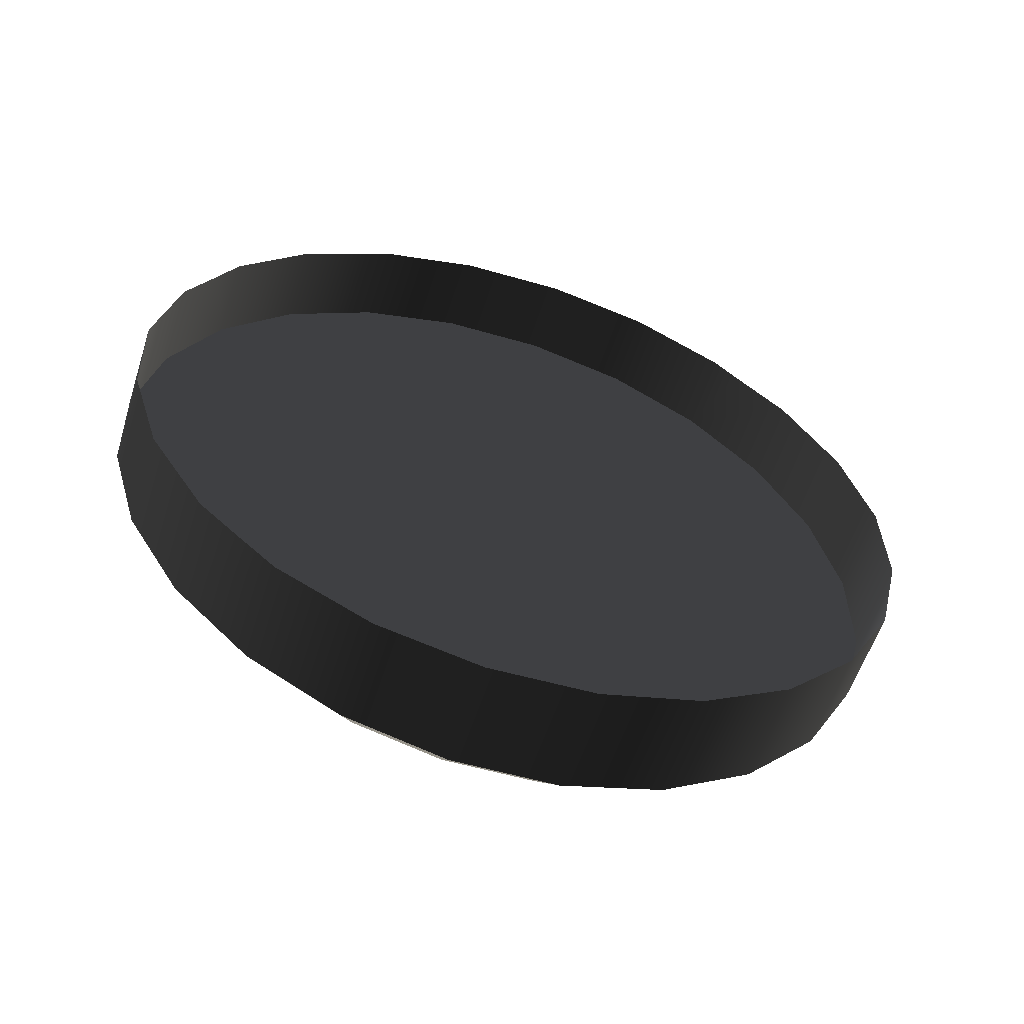
<metadata>
{"format":"obj","ext":"obj","renderer":"f3d","projection":"perspective","resolution":1024,"background":"white","views":[{"elev":21.6,"azim":-13.4,"up":"+Z"}]}
</metadata>
<code>
o group_7/ID75#ID75
v -0.2569 0.087 -0.8283
v -0.2575 0.08692 -0.8282
v -0.2563 0.08691 -0.8285
v -0.258 0.0867 -0.8281
v -0.2557 0.08667 -0.8287
v -0.2586 0.08634 -0.828
v -0.2553 0.08629 -0.8289
v -0.259 0.08586 -0.8281
v -0.2549 0.08581 -0.8292
v -0.2592 0.0853 -0.8281
v -0.2548 0.08524 -0.8294
v -0.2594 0.0847 -0.8283
v -0.2547 0.08464 -0.8296
v -0.2594 0.0841 -0.8285
v -0.2549 0.08404 -0.8297
v -0.2592 0.08354 -0.8287
v -0.2551 0.08348 -0.8298
v -0.2588 0.08305 -0.8289
v -0.2555 0.083 -0.8298
v -0.2584 0.08267 -0.8291
v -0.2561 0.08264 -0.8298
v -0.2578 0.08243 -0.8293
v -0.2566 0.08242 -0.8297
v -0.2573 0.08235 -0.8295
v -0.2578 0.08243 -0.8293
v -0.2566 0.08242 -0.8297
v -0.2573 0.08235 -0.8295
v -0.2561 0.08264 -0.8298
v -0.2584 0.08267 -0.8291
v -0.2555 0.083 -0.8298
v -0.2588 0.08305 -0.8289
v -0.2551 0.08348 -0.8298
v -0.2592 0.08354 -0.8287
v -0.2549 0.08404 -0.8297
v -0.2594 0.0841 -0.8285
v -0.2547 0.08464 -0.8296
v -0.2594 0.0847 -0.8283
v -0.2548 0.08524 -0.8294
v -0.2592 0.0853 -0.8281
v -0.2549 0.08581 -0.8292
v -0.259 0.08586 -0.8281
v -0.2553 0.08629 -0.8289
v -0.2586 0.08634 -0.828
v -0.2557 0.08667 -0.8287
v -0.258 0.0867 -0.8281
v -0.2563 0.08691 -0.8285
v -0.2575 0.08692 -0.8282
v -0.2569 0.087 -0.8283
v -0.2561 0.08008 -0.83
v -0.2573 0.07994 -0.8297
v -0.2561 0.08008 -0.83
v -0.2573 0.07994 -0.8297
v -0.2585 0.08011 -0.8293
v -0.2585 0.08011 -0.8293
v -0.2596 0.08059 -0.8289
v -0.2596 0.08059 -0.8289
v -0.2605 0.08133 -0.8285
v -0.2605 0.08133 -0.8285
v -0.2611 0.0823 -0.828
v -0.2611 0.0823 -0.828
v -0.2615 0.08342 -0.8276
v -0.2615 0.08342 -0.8276
v -0.2616 0.08461 -0.8272
v -0.2616 0.08461 -0.8272
v -0.2613 0.08581 -0.827
v -0.2613 0.08581 -0.827
v -0.2607 0.08691 -0.8268
v -0.2607 0.08691 -0.8268
v -0.2599 0.08786 -0.8267
v -0.2599 0.08786 -0.8267
v -0.2589 0.08857 -0.8268
v -0.2589 0.08857 -0.8268
v -0.2578 0.08902 -0.827
v -0.2578 0.08902 -0.827
v -0.2565 0.08916 -0.8273
v -0.2565 0.08916 -0.8273
v -0.2554 0.08899 -0.8276
v -0.2554 0.08899 -0.8276
v -0.2543 0.08851 -0.8281
v -0.2543 0.08851 -0.8281
v -0.2534 0.08776 -0.8285
v -0.2534 0.08776 -0.8285
v -0.2527 0.0868 -0.829
v -0.2527 0.0868 -0.829
v -0.2524 0.08568 -0.8294
v -0.2524 0.08568 -0.8294
v -0.2523 0.08449 -0.8297
v -0.2523 0.08449 -0.8297
v -0.2526 0.08329 -0.83
v -0.2526 0.08329 -0.83
v -0.2531 0.08219 -0.8302
v -0.2531 0.08219 -0.8302
v -0.254 0.08124 -0.8302
v -0.254 0.08124 -0.8302
v -0.255 0.08052 -0.8302
v -0.255 0.08052 -0.8302
v -0.2555 0.07773 -0.83
v -0.2573 0.07753 -0.8296
v -0.2555 0.07773 -0.83
v -0.2573 0.07753 -0.8296
v -0.2591 0.07778 -0.829
v -0.2591 0.07778 -0.829
v -0.2607 0.07849 -0.8284
v -0.2607 0.07849 -0.8284
v -0.262 0.07959 -0.8277
v -0.262 0.07959 -0.8277
v -0.263 0.08102 -0.8271
v -0.263 0.08102 -0.8271
v -0.2635 0.08267 -0.8265
v -0.2635 0.08267 -0.8265
v -0.2636 0.08444 -0.8259
v -0.2636 0.08444 -0.8259
v -0.2632 0.08621 -0.8255
v -0.2632 0.08621 -0.8255
v -0.2624 0.08784 -0.8253
v -0.2624 0.08784 -0.8253
v -0.2612 0.08924 -0.8252
v -0.2612 0.08924 -0.8252
v -0.2597 0.09031 -0.8253
v -0.2597 0.09031 -0.8253
v -0.258 0.09096 -0.8256
v -0.258 0.09096 -0.8256
v -0.2562 0.09117 -0.826
v -0.2562 0.09117 -0.826
v -0.2544 0.09091 -0.8265
v -0.2544 0.09091 -0.8265
v -0.2528 0.09021 -0.8272
v -0.2528 0.09021 -0.8272
v -0.2515 0.08911 -0.8278
v -0.2515 0.08911 -0.8278
v -0.2505 0.08768 -0.8285
v -0.2505 0.08768 -0.8285
v -0.25 0.08602 -0.8291
v -0.25 0.08602 -0.8291
v -0.2499 0.08425 -0.8296
v -0.2499 0.08425 -0.8296
v -0.2503 0.08249 -0.83
v -0.2503 0.08249 -0.83
v -0.2511 0.08085 -0.8303
v -0.2511 0.08085 -0.8303
v -0.2523 0.07946 -0.8304
v -0.2523 0.07946 -0.8304
v -0.2538 0.07839 -0.8303
v -0.2538 0.07839 -0.8303
v -0.2549 0.07542 -0.8297
v -0.2573 0.07515 -0.8292
v -0.2549 0.07542 -0.8297
v -0.2573 0.07515 -0.8292
v -0.2595 0.07548 -0.8285
v -0.2595 0.07548 -0.8285
v -0.2616 0.07641 -0.8276
v -0.2616 0.07641 -0.8276
v -0.2634 0.07785 -0.8268
v -0.2634 0.07785 -0.8268
v -0.2646 0.07972 -0.8259
v -0.2646 0.07972 -0.8259
v -0.2653 0.08188 -0.8251
v -0.2653 0.08188 -0.8251
v -0.2654 0.0842 -0.8244
v -0.2654 0.0842 -0.8244
v -0.2649 0.0865 -0.8239
v -0.2649 0.0865 -0.8239
v -0.2639 0.08864 -0.8235
v -0.2639 0.08864 -0.8235
v -0.2623 0.09047 -0.8234
v -0.2623 0.09047 -0.8234
v -0.2603 0.09187 -0.8236
v -0.2603 0.09187 -0.8236
v -0.2581 0.09273 -0.8239
v -0.2581 0.09273 -0.8239
v -0.2557 0.093 -0.8245
v -0.2557 0.093 -0.8245
v -0.2534 0.09266 -0.8252
v -0.2534 0.09266 -0.8252
v -0.2514 0.09174 -0.826
v -0.2514 0.09174 -0.826
v -0.2496 0.0903 -0.8269
v -0.2496 0.0903 -0.8269
v -0.2484 0.08843 -0.8278
v -0.2484 0.08843 -0.8278
v -0.2477 0.08626 -0.8286
v -0.2477 0.08626 -0.8286
v -0.2476 0.08395 -0.8293
v -0.2476 0.08395 -0.8293
v -0.2481 0.08164 -0.8298
v -0.2481 0.08164 -0.8298
v -0.2491 0.0795 -0.8301
v -0.2491 0.0795 -0.8301
v -0.2507 0.07767 -0.8302
v -0.2507 0.07767 -0.8302
v -0.2527 0.07628 -0.8301
v -0.2527 0.07628 -0.8301
v -0.2542 0.07317 -0.8291
v -0.2571 0.07284 -0.8285
v -0.2542 0.07317 -0.8291
v -0.2571 0.07284 -0.8285
v -0.2599 0.07325 -0.8276
v -0.2599 0.07325 -0.8276
v -0.2624 0.07437 -0.8266
v -0.2624 0.07437 -0.8266
v -0.2645 0.07613 -0.8255
v -0.2645 0.07613 -0.8255
v -0.2661 0.07841 -0.8245
v -0.2661 0.07841 -0.8245
v -0.2669 0.08106 -0.8235
v -0.2669 0.08106 -0.8235
v -0.2671 0.08388 -0.8226
v -0.2671 0.08388 -0.8226
v -0.2665 0.08669 -0.822
v -0.2665 0.08669 -0.822
v -0.2651 0.0893 -0.8216
v -0.2651 0.0893 -0.8216
v -0.2632 0.09153 -0.8215
v -0.2632 0.09153 -0.8215
v -0.2608 0.09323 -0.8216
v -0.2608 0.09323 -0.8216
v -0.2581 0.09428 -0.8221
v -0.2581 0.09428 -0.8221
v -0.2552 0.09461 -0.8227
v -0.2552 0.09461 -0.8227
v -0.2524 0.0942 -0.8236
v -0.2524 0.0942 -0.8236
v -0.2499 0.09308 -0.8246
v -0.2499 0.09308 -0.8246
v -0.2478 0.09131 -0.8257
v -0.2478 0.09131 -0.8257
v -0.2463 0.08904 -0.8267
v -0.2463 0.08904 -0.8267
v -0.2454 0.0864 -0.8277
v -0.2454 0.0864 -0.8277
v -0.2453 0.08357 -0.8286
v -0.2453 0.08357 -0.8286
v -0.2459 0.08076 -0.8292
v -0.2459 0.08076 -0.8292
v -0.2472 0.07815 -0.8296
v -0.2472 0.07815 -0.8296
v -0.2491 0.07592 -0.8297
v -0.2491 0.07592 -0.8297
v -0.2515 0.07422 -0.8296
v -0.2515 0.07422 -0.8296
v -0.2535 0.07103 -0.8283
v -0.2569 0.07064 -0.8275
v -0.2535 0.07103 -0.8283
v -0.2569 0.07064 -0.8275
v -0.2601 0.07112 -0.8265
v -0.2601 0.07112 -0.8265
v -0.2631 0.07243 -0.8253
v -0.2631 0.07243 -0.8253
v -0.2655 0.07448 -0.8241
v -0.2655 0.07448 -0.8241
v -0.2673 0.07713 -0.8228
v -0.2673 0.07713 -0.8228
v -0.2683 0.0802 -0.8217
v -0.2683 0.0802 -0.8217
v -0.2685 0.08349 -0.8207
v -0.2685 0.08349 -0.8207
v -0.2678 0.08676 -0.82
v -0.2678 0.08676 -0.82
v -0.2662 0.0898 -0.8195
v -0.2662 0.0898 -0.8195
v -0.264 0.0924 -0.8194
v -0.264 0.0924 -0.8194
v -0.2612 0.09437 -0.8196
v -0.2612 0.09437 -0.8196
v -0.258 0.0956 -0.8201
v -0.258 0.0956 -0.8201
v -0.2547 0.09598 -0.8208
v -0.2547 0.09598 -0.8208
v -0.2515 0.09551 -0.8218
v -0.2515 0.09551 -0.8218
v -0.2485 0.0942 -0.823
v -0.2485 0.0942 -0.823
v -0.246 0.09215 -0.8242
v -0.246 0.09215 -0.8242
v -0.2443 0.0895 -0.8255
v -0.2443 0.0895 -0.8255
v -0.2432 0.08642 -0.8266
v -0.2432 0.08642 -0.8266
v -0.2431 0.08314 -0.8276
v -0.2431 0.08314 -0.8276
v -0.2438 0.07986 -0.8284
v -0.2438 0.07986 -0.8284
v -0.2453 0.07682 -0.8288
v -0.2453 0.07682 -0.8288
v -0.2476 0.07423 -0.829
v -0.2476 0.07423 -0.829
v -0.2504 0.07225 -0.8288
v -0.2504 0.07225 -0.8288
v -0.2547 0.09598 -0.8208
v -0.2515 0.09551 -0.8218
v -0.258 0.0956 -0.8201
v -0.2612 0.09437 -0.8196
v -0.2485 0.0942 -0.823
v -0.264 0.0924 -0.8194
v -0.246 0.09215 -0.8242
v -0.2662 0.0898 -0.8195
v -0.2443 0.0895 -0.8255
v -0.2678 0.08676 -0.82
v -0.2432 0.08642 -0.8266
v -0.2685 0.08349 -0.8207
v -0.2431 0.08314 -0.8276
v -0.2683 0.0802 -0.8217
v -0.2438 0.07986 -0.8284
v -0.2673 0.07713 -0.8228
v -0.2453 0.07682 -0.8288
v -0.2655 0.07448 -0.8241
v -0.2476 0.07423 -0.829
v -0.2631 0.07243 -0.8253
v -0.2504 0.07225 -0.8288
v -0.2601 0.07112 -0.8265
v -0.2535 0.07103 -0.8283
v -0.2569 0.07064 -0.8275
v -0.2535 0.07103 -0.8283
v -0.2601 0.07112 -0.8265
v -0.2569 0.07064 -0.8275
v -0.2504 0.07225 -0.8288
v -0.2631 0.07243 -0.8253
v -0.2476 0.07423 -0.829
v -0.2655 0.07448 -0.8241
v -0.2453 0.07682 -0.8288
v -0.2673 0.07713 -0.8228
v -0.2438 0.07986 -0.8284
v -0.2683 0.0802 -0.8217
v -0.2431 0.08314 -0.8276
v -0.2685 0.08349 -0.8207
v -0.2432 0.08642 -0.8266
v -0.2678 0.08676 -0.82
v -0.2443 0.0895 -0.8255
v -0.2662 0.0898 -0.8195
v -0.246 0.09215 -0.8242
v -0.264 0.0924 -0.8194
v -0.2485 0.0942 -0.823
v -0.2612 0.09437 -0.8196
v -0.2515 0.09551 -0.8218
v -0.258 0.0956 -0.8201
v -0.2547 0.09598 -0.8208
v -0.2526 0.07007 -0.8249
v -0.256 0.06968 -0.8241
v -0.2535 0.07103 -0.8283
v -0.2569 0.07064 -0.8275
v -0.256 0.06968 -0.8241
v -0.2535 0.07103 -0.8283
v -0.2569 0.07064 -0.8275
v -0.2526 0.07007 -0.8249
v -0.2592 0.07016 -0.8231
v -0.2601 0.07112 -0.8265
v -0.2592 0.07016 -0.8231
v -0.2601 0.07112 -0.8265
v -0.2622 0.07149 -0.8221
v -0.2631 0.07243 -0.8253
v -0.2622 0.07149 -0.8221
v -0.2631 0.07243 -0.8253
v -0.2647 0.07357 -0.8209
v -0.2655 0.07448 -0.8241
v -0.2647 0.07357 -0.8209
v -0.2655 0.07448 -0.8241
v -0.2665 0.07626 -0.8198
v -0.2673 0.07713 -0.8228
v -0.2656 0.07487 -0.8204
v -0.2673 0.07713 -0.8228
v -0.2656 0.07487 -0.8204
v -0.2665 0.07626 -0.8198
v -0.2675 0.07937 -0.8188
v -0.2683 0.0802 -0.8217
v -0.2683 0.0802 -0.8217
v -0.2675 0.07937 -0.8188
v -0.2677 0.08268 -0.8179
v -0.2685 0.08349 -0.8207
v -0.2685 0.08349 -0.8207
v -0.2677 0.08268 -0.8179
v -0.267 0.08599 -0.8173
v -0.2678 0.08676 -0.82
v -0.2678 0.08676 -0.82
v -0.267 0.08599 -0.8173
v -0.2655 0.08906 -0.8169
v -0.2662 0.0898 -0.8195
v -0.2662 0.0898 -0.8195
v -0.2655 0.08906 -0.8169
v -0.2633 0.09168 -0.8169
v -0.264 0.0924 -0.8194
v -0.2642 0.0906 -0.8169
v -0.264 0.0924 -0.8194
v -0.2642 0.0906 -0.8169
v -0.2633 0.09168 -0.8169
v -0.2605 0.09366 -0.8171
v -0.2612 0.09437 -0.8196
v -0.2612 0.09437 -0.8196
v -0.2605 0.09366 -0.8171
v -0.2574 0.09489 -0.8176
v -0.258 0.0956 -0.8201
v -0.258 0.0956 -0.8201
v -0.2574 0.09489 -0.8176
v -0.254 0.09528 -0.8184
v -0.2547 0.09598 -0.8208
v -0.2547 0.09598 -0.8208
v -0.254 0.09528 -0.8184
v -0.2508 0.0948 -0.8194
v -0.2515 0.09551 -0.8218
v -0.2515 0.09551 -0.8218
v -0.2508 0.0948 -0.8194
v -0.2478 0.09349 -0.8205
v -0.2485 0.0942 -0.823
v -0.2485 0.0942 -0.823
v -0.2478 0.09349 -0.8205
v -0.2454 0.09143 -0.8217
v -0.246 0.09215 -0.8242
v -0.246 0.09215 -0.8242
v -0.2454 0.09143 -0.8217
v -0.2448 0.0906 -0.8221
v -0.2436 0.08875 -0.8229
v -0.2443 0.0895 -0.8255
v -0.2436 0.08875 -0.8229
v -0.2443 0.0895 -0.8255
v -0.2448 0.0906 -0.8221
v -0.2425 0.08565 -0.8239
v -0.2432 0.08642 -0.8266
v -0.2425 0.08565 -0.8239
v -0.2432 0.08642 -0.8266
v -0.2423 0.08233 -0.8248
v -0.2431 0.08314 -0.8276
v -0.2423 0.08233 -0.8248
v -0.2431 0.08314 -0.8276
v -0.243 0.07902 -0.8254
v -0.2438 0.07986 -0.8284
v -0.243 0.07902 -0.8254
v -0.2438 0.07986 -0.8284
v -0.2445 0.07595 -0.8258
v -0.2453 0.07682 -0.8288
v -0.2445 0.07595 -0.8258
v -0.2453 0.07682 -0.8288
v -0.2454 0.07487 -0.8258
v -0.2467 0.07332 -0.8258
v -0.2476 0.07423 -0.829
v -0.2467 0.07332 -0.8258
v -0.2476 0.07423 -0.829
v -0.2454 0.07487 -0.8258
v -0.2495 0.07131 -0.8255
v -0.2504 0.07225 -0.8288
v -0.2495 0.07131 -0.8255
v -0.2504 0.07225 -0.8288
f 3 2 1
f 3 4 2
f 5 4 3
f 5 6 4
f 7 6 5
f 7 8 6
f 9 8 7
f 9 10 8
f 11 10 9
f 11 12 10
f 13 12 11
f 13 14 12
f 15 14 13
f 15 16 14
f 17 16 15
f 17 18 16
f 19 18 17
f 19 20 18
f 21 20 19
f 21 22 20
f 23 22 21
f 22 23 24
f 27 26 25
f 28 25 26
f 29 25 28
f 30 29 28
f 31 29 30
f 32 31 30
f 33 31 32
f 34 33 32
f 35 33 34
f 36 35 34
f 37 35 36
f 38 37 36
f 39 37 38
f 40 39 38
f 41 39 40
f 42 41 40
f 43 41 42
f 44 43 42
f 45 43 44
f 46 45 44
f 47 45 46
f 48 47 46
f 49 24 23
f 24 49 50
f 52 51 27
f 26 27 51
f 24 53 22
f 53 24 50
f 52 27 54
f 25 54 27
f 22 55 20
f 55 22 53
f 54 25 56
f 29 56 25
f 20 57 18
f 57 20 55
f 56 29 58
f 31 58 29
f 18 59 16
f 59 18 57
f 58 31 60
f 33 60 31
f 16 61 14
f 61 16 59
f 60 33 62
f 35 62 33
f 14 63 12
f 63 14 61
f 62 35 64
f 37 64 35
f 12 65 10
f 65 12 63
f 64 37 66
f 39 66 37
f 8 65 67
f 65 8 10
f 39 41 66
f 68 66 41
f 6 67 69
f 67 6 8
f 41 43 68
f 70 68 43
f 4 69 71
f 69 4 6
f 43 45 70
f 72 70 45
f 2 71 73
f 71 2 4
f 45 47 72
f 74 72 47
f 1 73 75
f 73 1 2
f 47 48 74
f 76 74 48
f 77 1 75
f 1 77 3
f 46 78 48
f 76 48 78
f 79 3 77
f 3 79 5
f 44 80 46
f 78 46 80
f 81 5 79
f 5 81 7
f 42 82 44
f 80 44 82
f 83 7 81
f 7 83 9
f 40 84 42
f 82 42 84
f 85 9 83
f 9 85 11
f 38 86 40
f 84 40 86
f 85 13 11
f 13 85 87
f 88 86 36
f 38 36 86
f 87 15 13
f 15 87 89
f 90 88 34
f 36 34 88
f 89 17 15
f 17 89 91
f 92 90 32
f 34 32 90
f 91 19 17
f 19 91 93
f 94 92 30
f 32 30 92
f 93 21 19
f 21 93 95
f 96 94 28
f 30 28 94
f 95 23 21
f 23 95 49
f 51 96 26
f 28 26 96
f 97 50 49
f 50 97 98
f 100 99 52
f 51 52 99
f 50 101 53
f 101 50 98
f 100 52 102
f 54 102 52
f 53 103 55
f 103 53 101
f 102 54 104
f 56 104 54
f 55 105 57
f 105 55 103
f 104 56 106
f 58 106 56
f 57 107 59
f 107 57 105
f 106 58 108
f 60 108 58
f 59 109 61
f 109 59 107
f 108 60 110
f 62 110 60
f 61 111 63
f 111 61 109
f 110 62 112
f 64 112 62
f 63 113 65
f 113 63 111
f 112 64 114
f 66 114 64
f 67 113 115
f 113 67 65
f 66 68 114
f 116 114 68
f 69 115 117
f 115 69 67
f 68 70 116
f 118 116 70
f 71 117 119
f 117 71 69
f 70 72 118
f 120 118 72
f 73 119 121
f 119 73 71
f 72 74 120
f 122 120 74
f 75 121 123
f 121 75 73
f 74 76 122
f 124 122 76
f 125 75 123
f 75 125 77
f 78 126 76
f 124 76 126
f 127 77 125
f 77 127 79
f 80 128 78
f 126 78 128
f 129 79 127
f 79 129 81
f 82 130 80
f 128 80 130
f 131 81 129
f 81 131 83
f 84 132 82
f 130 82 132
f 133 83 131
f 83 133 85
f 86 134 84
f 132 84 134
f 133 87 85
f 87 133 135
f 136 134 88
f 86 88 134
f 135 89 87
f 89 135 137
f 138 136 90
f 88 90 136
f 137 91 89
f 91 137 139
f 140 138 92
f 90 92 138
f 139 93 91
f 93 139 141
f 142 140 94
f 92 94 140
f 141 95 93
f 95 141 143
f 144 142 96
f 94 96 142
f 143 49 95
f 49 143 97
f 99 144 51
f 96 51 144
f 145 98 97
f 98 145 146
f 148 147 100
f 99 100 147
f 98 149 101
f 149 98 146
f 148 100 150
f 102 150 100
f 101 151 103
f 151 101 149
f 150 102 152
f 104 152 102
f 103 153 105
f 153 103 151
f 152 104 154
f 106 154 104
f 105 155 107
f 155 105 153
f 154 106 156
f 108 156 106
f 107 157 109
f 157 107 155
f 156 108 158
f 110 158 108
f 109 159 111
f 159 109 157
f 158 110 160
f 112 160 110
f 111 161 113
f 161 111 159
f 160 112 162
f 114 162 112
f 115 161 163
f 161 115 113
f 114 116 162
f 164 162 116
f 117 163 165
f 163 117 115
f 116 118 164
f 166 164 118
f 119 165 167
f 165 119 117
f 118 120 166
f 168 166 120
f 121 167 169
f 167 121 119
f 120 122 168
f 170 168 122
f 123 169 171
f 169 123 121
f 122 124 170
f 172 170 124
f 173 123 171
f 123 173 125
f 126 174 124
f 172 124 174
f 175 125 173
f 125 175 127
f 128 176 126
f 174 126 176
f 177 127 175
f 127 177 129
f 130 178 128
f 176 128 178
f 179 129 177
f 129 179 131
f 132 180 130
f 178 130 180
f 181 131 179
f 131 181 133
f 134 182 132
f 180 132 182
f 181 135 133
f 135 181 183
f 184 182 136
f 134 136 182
f 183 137 135
f 137 183 185
f 186 184 138
f 136 138 184
f 185 139 137
f 139 185 187
f 188 186 140
f 138 140 186
f 187 141 139
f 141 187 189
f 190 188 142
f 140 142 188
f 189 143 141
f 143 189 191
f 192 190 144
f 142 144 190
f 191 97 143
f 97 191 145
f 147 192 99
f 144 99 192
f 193 146 145
f 146 193 194
f 196 195 148
f 147 148 195
f 146 197 149
f 197 146 194
f 196 148 198
f 150 198 148
f 149 199 151
f 199 149 197
f 198 150 200
f 152 200 150
f 151 201 153
f 201 151 199
f 200 152 202
f 154 202 152
f 153 203 155
f 203 153 201
f 202 154 204
f 156 204 154
f 157 203 205
f 203 157 155
f 156 158 204
f 206 204 158
f 159 205 207
f 205 159 157
f 158 160 206
f 208 206 160
f 161 207 209
f 207 161 159
f 160 162 208
f 210 208 162
f 163 209 211
f 209 163 161
f 162 164 210
f 212 210 164
f 165 211 213
f 211 165 163
f 164 166 212
f 214 212 166
f 165 215 167
f 215 165 213
f 214 166 216
f 168 216 166
f 167 217 169
f 217 167 215
f 216 168 218
f 170 218 168
f 169 219 171
f 219 169 217
f 218 170 220
f 172 220 170
f 173 219 221
f 219 173 171
f 172 174 220
f 222 220 174
f 223 173 221
f 173 223 175
f 176 224 174
f 222 174 224
f 225 175 223
f 175 225 177
f 178 226 176
f 224 176 226
f 227 177 225
f 177 227 179
f 180 228 178
f 226 178 228
f 229 179 227
f 179 229 181
f 182 230 180
f 228 180 230
f 229 183 181
f 183 229 231
f 232 230 184
f 182 184 230
f 231 185 183
f 185 231 233
f 234 232 186
f 184 186 232
f 233 187 185
f 187 233 235
f 236 234 188
f 186 188 234
f 235 189 187
f 189 235 237
f 238 236 190
f 188 190 236
f 237 191 189
f 191 237 239
f 240 238 192
f 190 192 238
f 239 145 191
f 145 239 193
f 195 240 147
f 192 147 240
f 241 194 193
f 194 241 242
f 244 243 196
f 195 196 243
f 194 245 197
f 245 194 242
f 244 196 246
f 198 246 196
f 197 247 199
f 247 197 245
f 246 198 248
f 200 248 198
f 199 249 201
f 249 199 247
f 248 200 250
f 202 250 200
f 203 249 251
f 249 203 201
f 202 204 250
f 252 250 204
f 205 251 253
f 251 205 203
f 204 206 252
f 254 252 206
f 207 253 255
f 253 207 205
f 206 208 254
f 256 254 208
f 209 255 257
f 255 209 207
f 208 210 256
f 258 256 210
f 211 257 259
f 257 211 209
f 210 212 258
f 260 258 212
f 213 259 261
f 259 213 211
f 212 214 260
f 262 260 214
f 213 263 215
f 263 213 261
f 262 214 264
f 216 264 214
f 215 265 217
f 265 215 263
f 264 216 266
f 218 266 216
f 219 265 267
f 265 219 217
f 218 220 266
f 268 266 220
f 221 267 269
f 267 221 219
f 220 222 268
f 270 268 222
f 223 269 271
f 269 223 221
f 222 224 270
f 272 270 224
f 225 271 273
f 271 225 223
f 224 226 272
f 274 272 226
f 275 225 273
f 225 275 227
f 228 276 226
f 274 226 276
f 277 227 275
f 227 277 229
f 230 278 228
f 276 228 278
f 277 231 229
f 231 277 279
f 280 278 232
f 230 232 278
f 279 233 231
f 233 279 281
f 282 280 234
f 232 234 280
f 281 235 233
f 235 281 283
f 284 282 236
f 234 236 282
f 283 237 235
f 237 283 285
f 286 284 238
f 236 238 284
f 285 239 237
f 239 285 287
f 288 286 240
f 238 240 286
f 287 193 239
f 193 287 241
f 243 288 195
f 240 195 288
f 291 290 289
f 292 290 291
f 292 293 290
f 294 293 292
f 294 295 293
f 296 295 294
f 296 297 295
f 298 297 296
f 298 299 297
f 300 299 298
f 300 301 299
f 302 301 300
f 302 303 301
f 304 303 302
f 304 305 303
f 306 305 304
f 306 307 305
f 308 307 306
f 308 309 307
f 310 309 308
f 310 311 309
f 311 310 312
f 315 314 313
f 316 313 314
f 317 316 314
f 318 316 317
f 319 318 317
f 320 318 319
f 321 320 319
f 322 320 321
f 323 322 321
f 324 322 323
f 325 324 323
f 326 324 325
f 327 326 325
f 328 326 327
f 329 328 327
f 330 328 329
f 331 330 329
f 332 330 331
f 333 332 331
f 334 332 333
f 335 334 333
f 336 334 335
f 339 338 337
f 338 339 340
f 343 342 341
f 344 341 342
f 340 345 338
f 345 340 346
f 348 343 347
f 341 347 343
f 346 349 345
f 349 346 350
f 352 348 351
f 347 351 348
f 350 353 349
f 353 350 354
f 356 352 355
f 351 355 352
f 359 358 357
f 353 358 359
f 358 353 354
f 356 355 360
f 361 360 355
f 362 360 361
f 357 364 363
f 364 357 358
f 360 362 365
f 366 365 362
f 363 368 367
f 368 363 364
f 365 366 369
f 370 369 366
f 367 372 371
f 372 367 368
f 369 370 373
f 374 373 370
f 371 376 375
f 376 371 372
f 373 374 377
f 378 377 374
f 381 380 379
f 375 380 381
f 380 375 376
f 377 378 382
f 383 382 378
f 384 382 383
f 379 386 385
f 386 379 380
f 382 384 387
f 388 387 384
f 385 390 389
f 390 385 386
f 387 388 391
f 392 391 388
f 389 394 393
f 394 389 390
f 391 392 395
f 396 395 392
f 393 398 397
f 398 393 394
f 395 396 399
f 400 399 396
f 397 402 401
f 402 397 398
f 399 400 403
f 404 403 400
f 401 406 405
f 406 401 402
f 403 404 407
f 408 407 404
f 406 409 405
f 406 410 409
f 410 406 411
f 413 407 412
f 414 412 407
f 408 414 407
f 411 415 410
f 415 411 416
f 418 413 417
f 412 417 413
f 416 419 415
f 419 416 420
f 422 418 421
f 417 421 418
f 420 423 419
f 423 420 424
f 426 422 425
f 421 425 422
f 424 427 423
f 427 424 428
f 430 426 429
f 425 429 426
f 428 431 427
f 428 432 431
f 432 428 433
f 435 430 434
f 436 434 430
f 429 436 430
f 433 437 432
f 437 433 438
f 440 435 439
f 434 439 435
f 438 337 437
f 337 438 339
f 342 440 344
f 439 344 440

</code>
